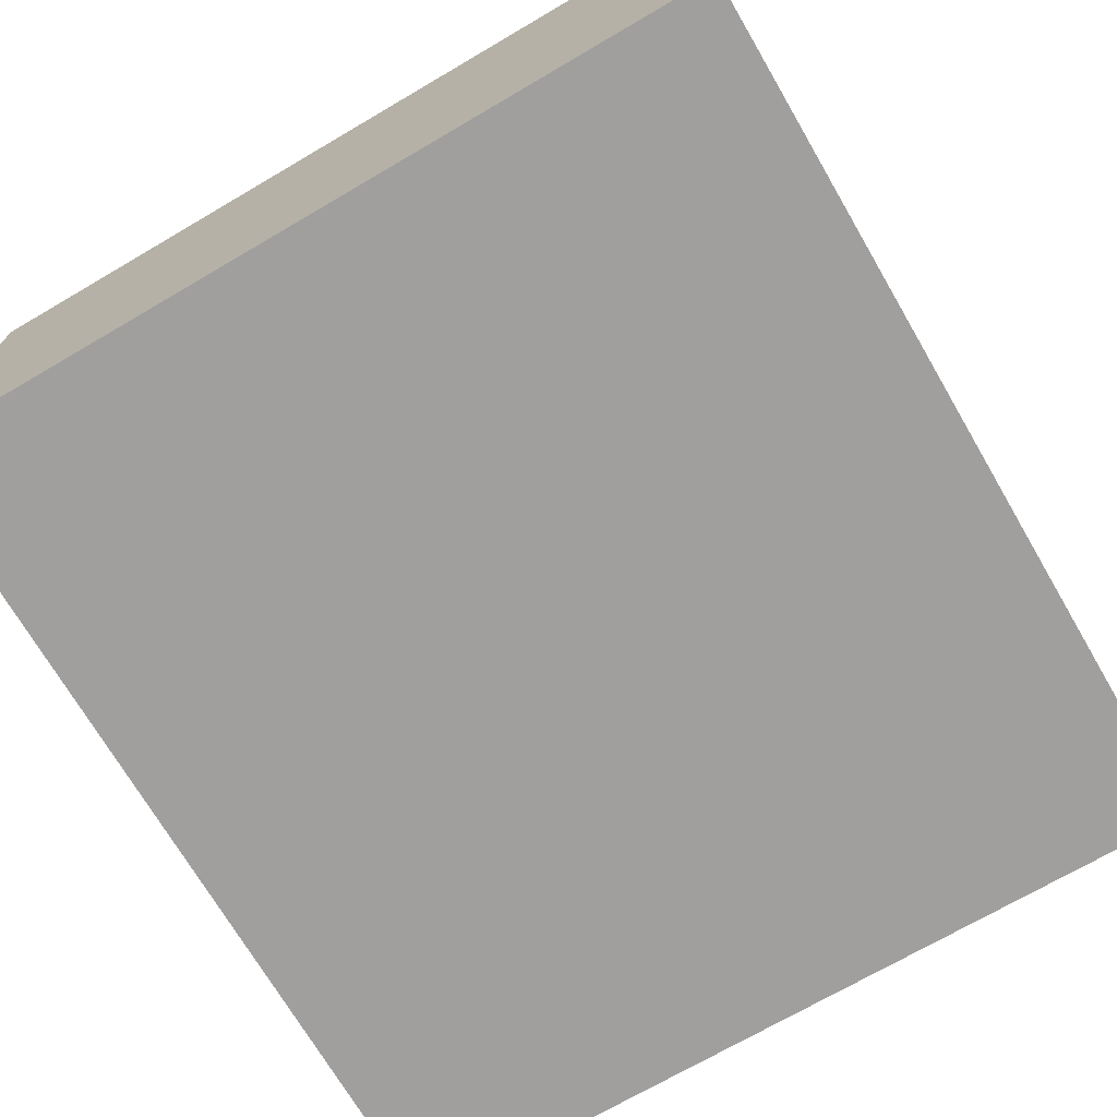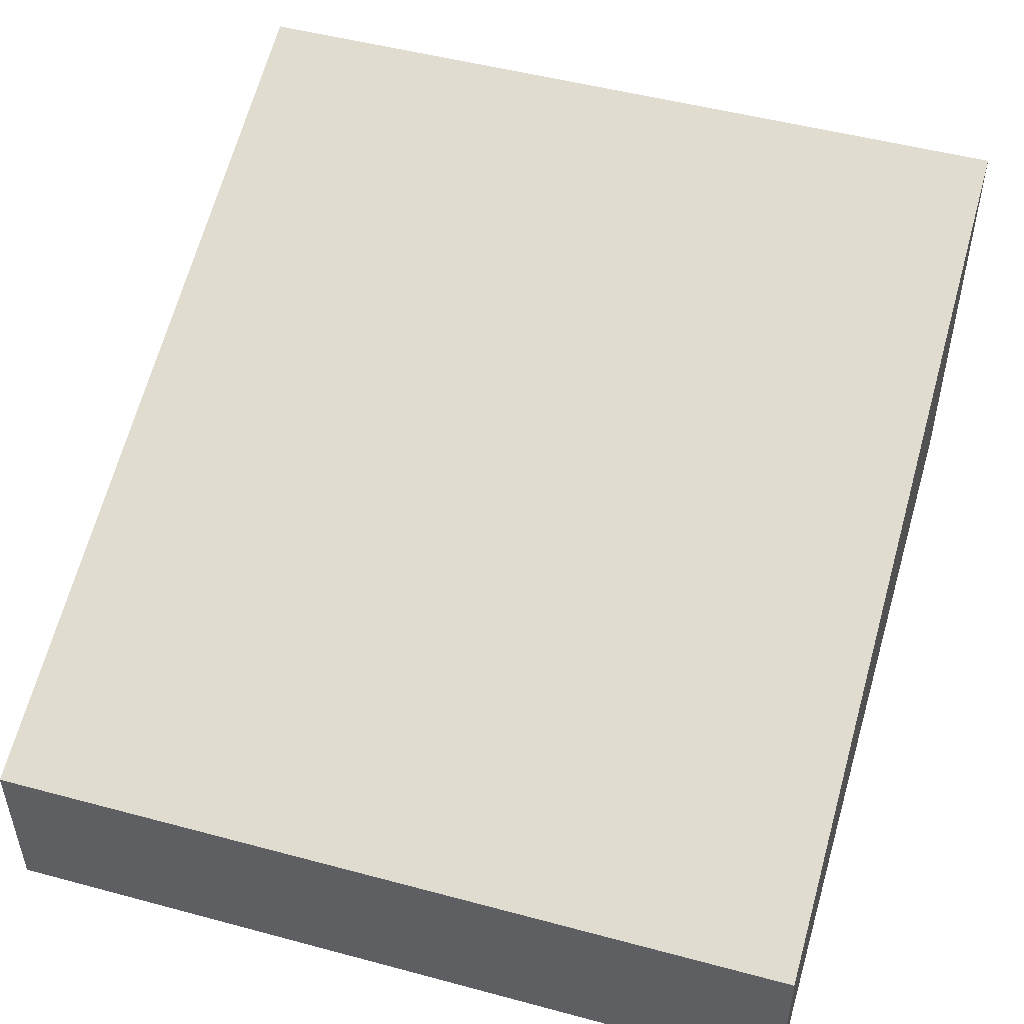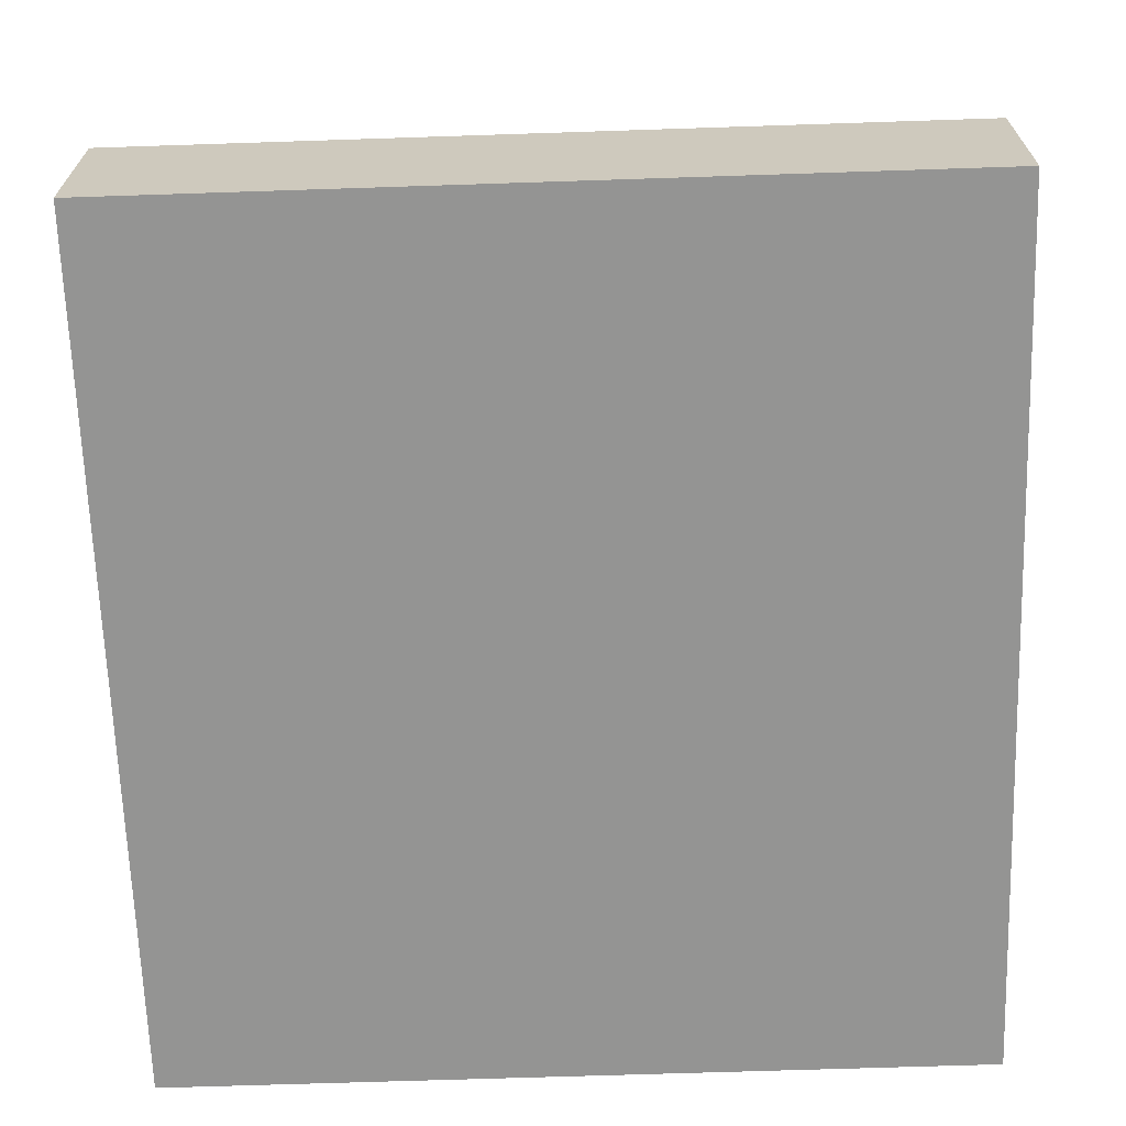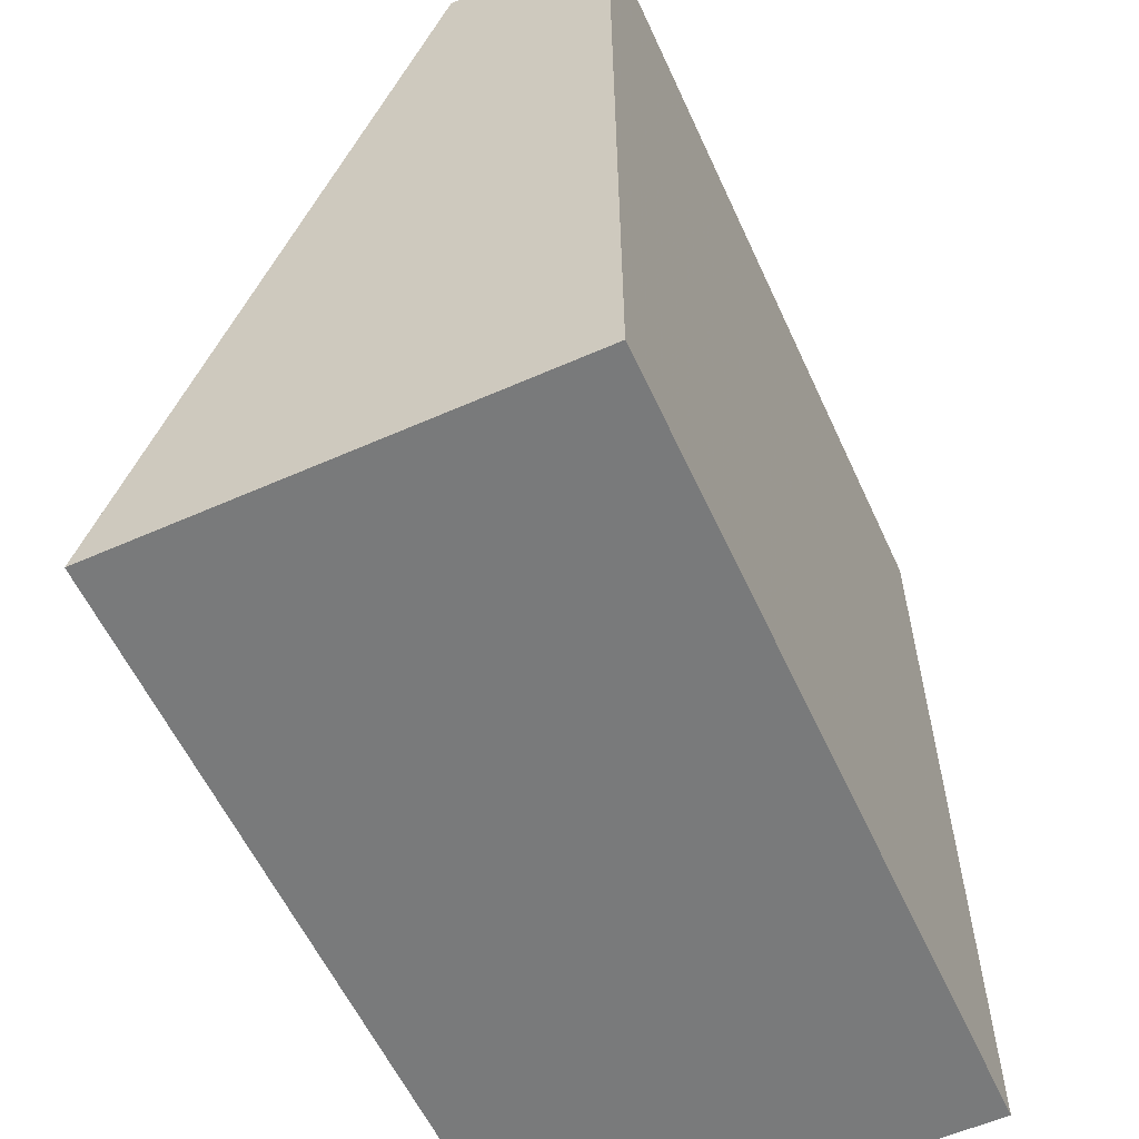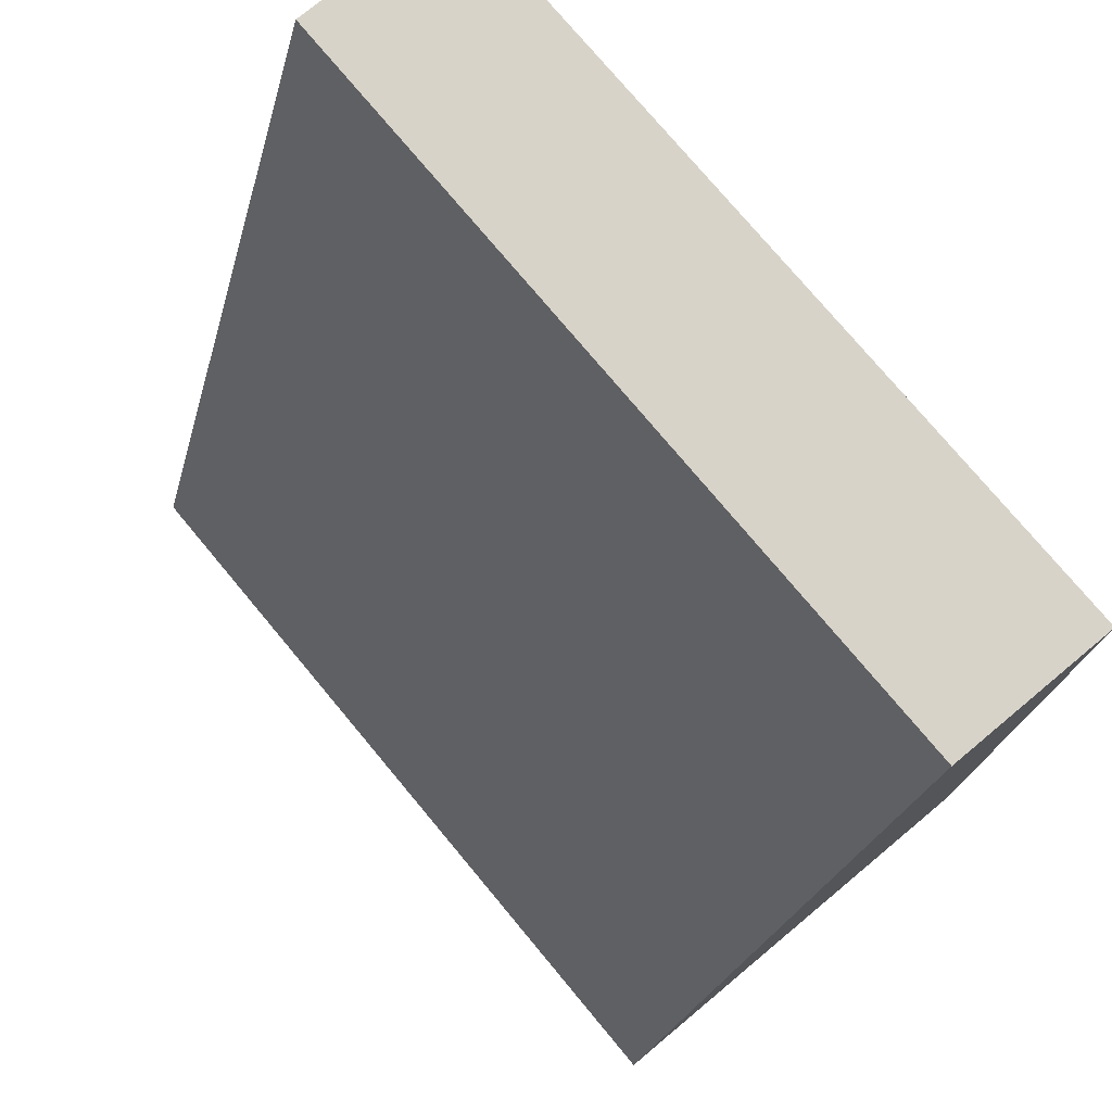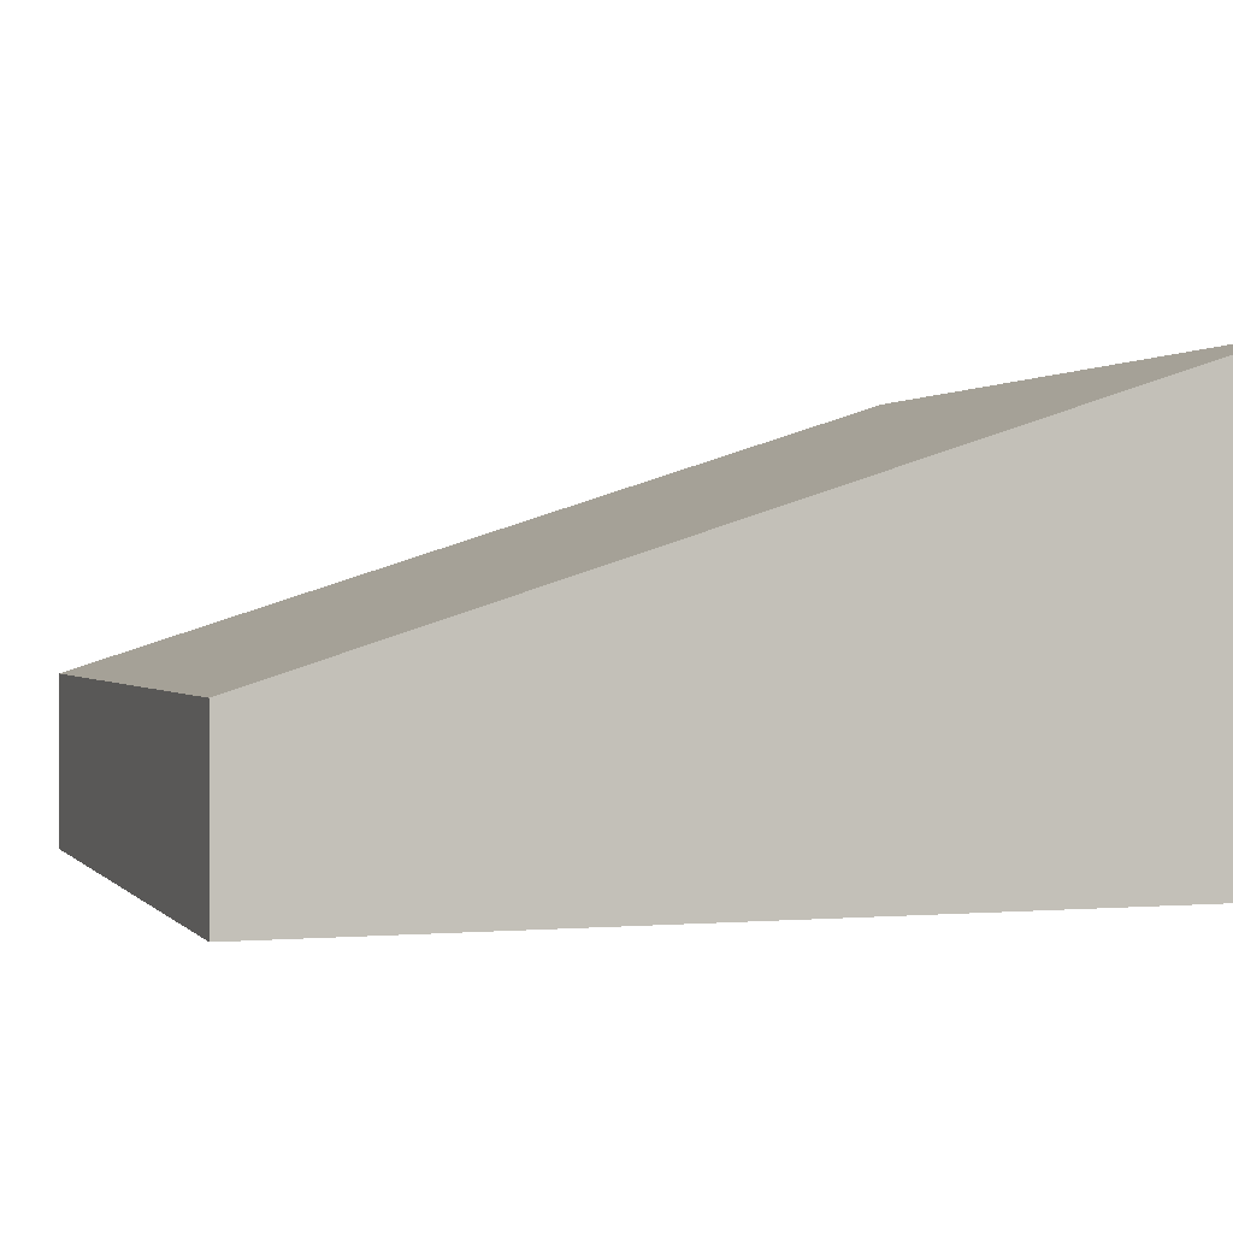
<metadata>
{"format":"obj","ext":"obj","renderer":"f3d","projection":"perspective","resolution":1024,"background":"white","views":[{"elev":-71.4,"azim":30.0,"up":"+Z"},{"elev":49.8,"azim":-163.8,"up":"+Z"},{"elev":-67.0,"azim":-178.4,"up":"+Z"},{"elev":-58.3,"azim":114.5,"up":"+Y"},{"elev":75.7,"azim":50.2,"up":"+Y"},{"elev":0.1,"azim":-108.9,"up":"+Z"}]}
</metadata>
<code>
v 1.66 -6.03 -1.016
v 1.66 -6.03 2.906
v 1.7 1.524 -1.016
v 1.7 1.524 0.4603
v -5.312 1.562 -1.016
v -5.312 1.562 0.4603
v -5.353 -5.993 2.906
v -5.353 -5.993 -1.016
f 6 5 7
f 7 5 8
f 7 8 2
f 2 8 1
f 2 1 4
f 4 1 3
f 4 3 6
f 6 3 5
f 1 8 3
f 3 8 5
f 7 2 6
f 6 2 4

</code>
